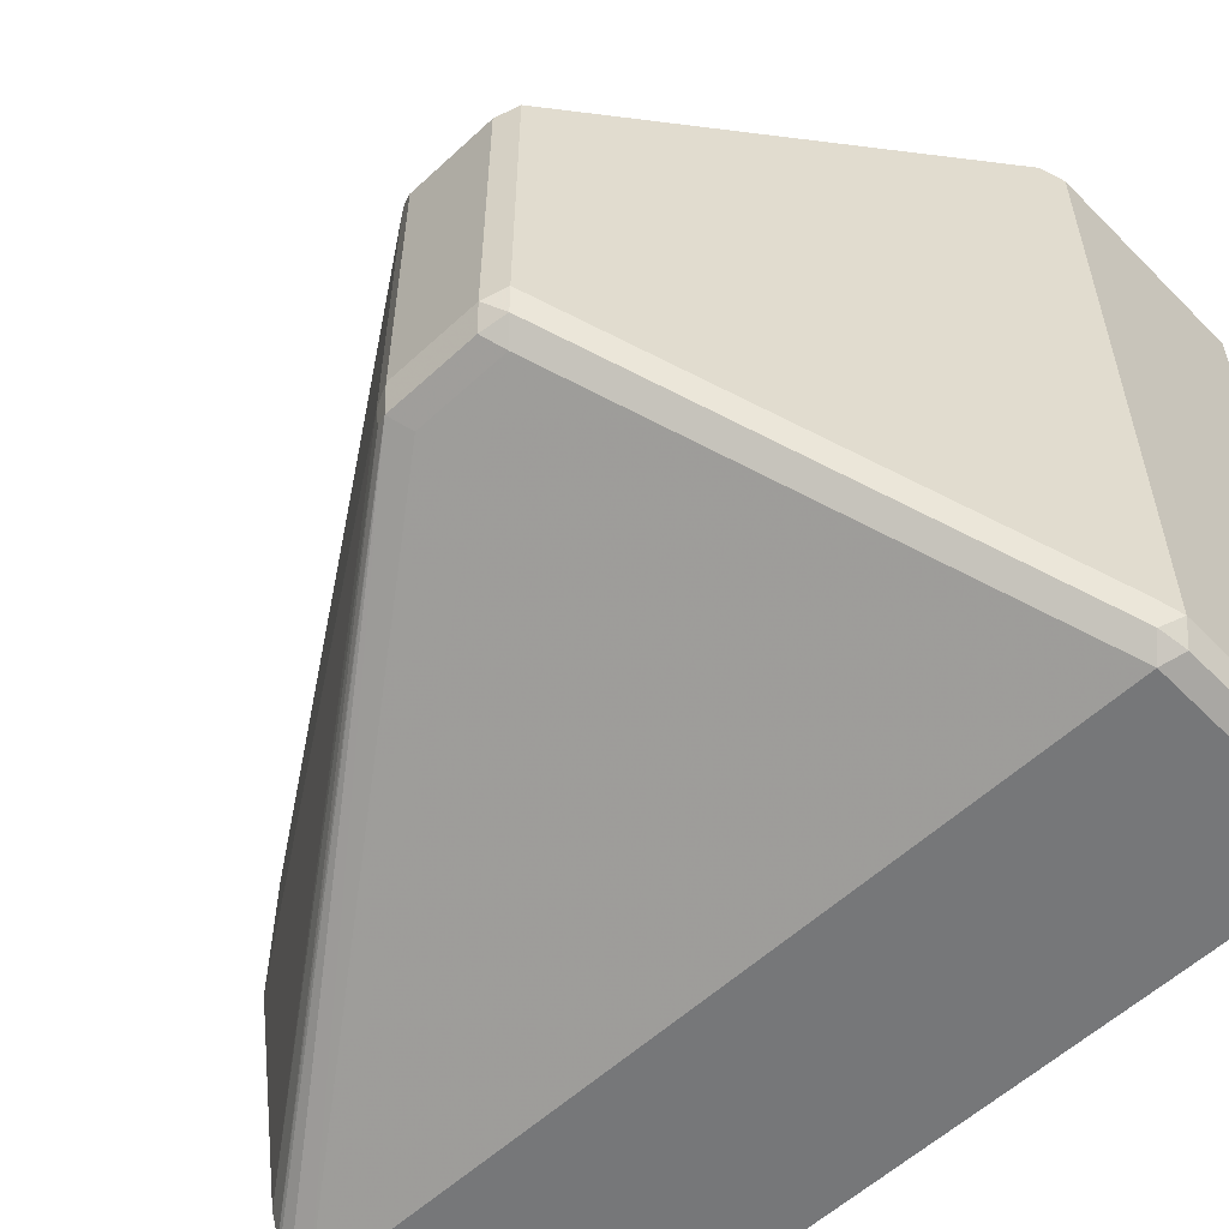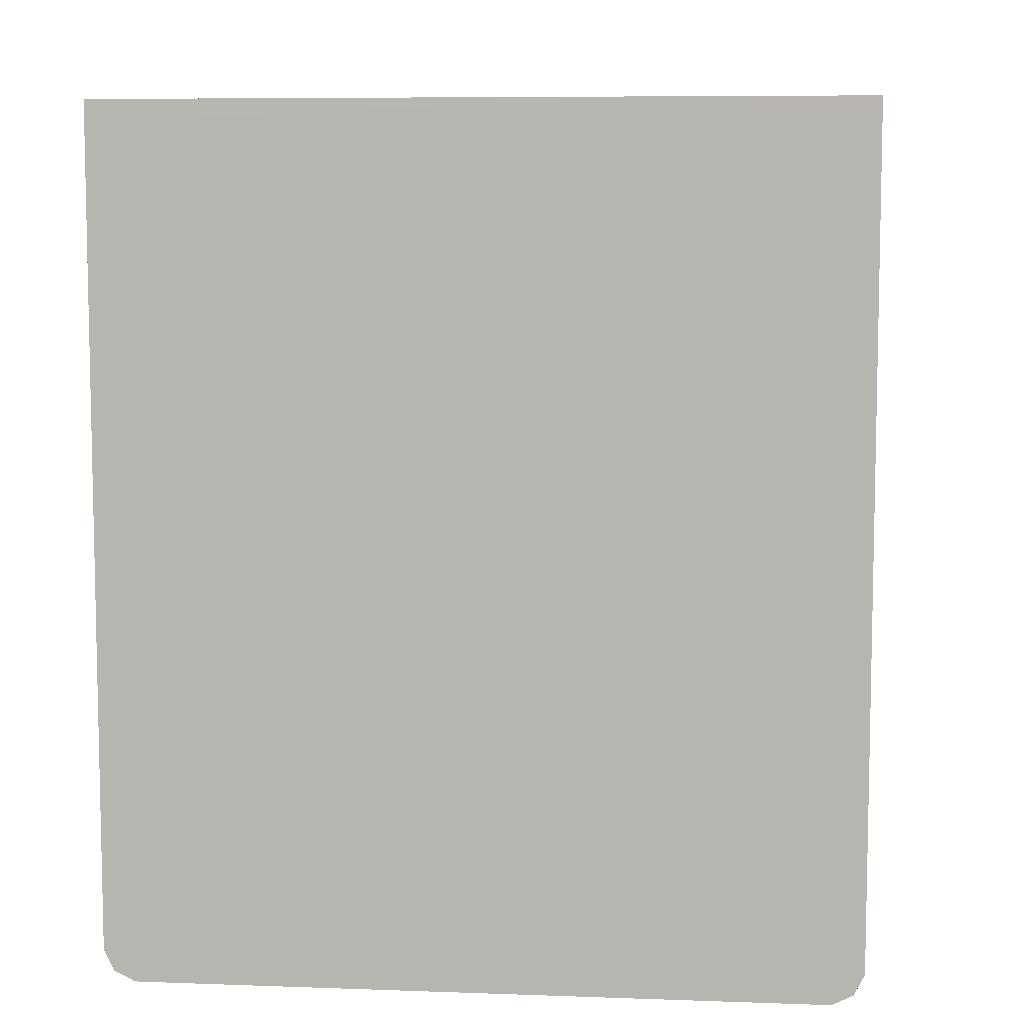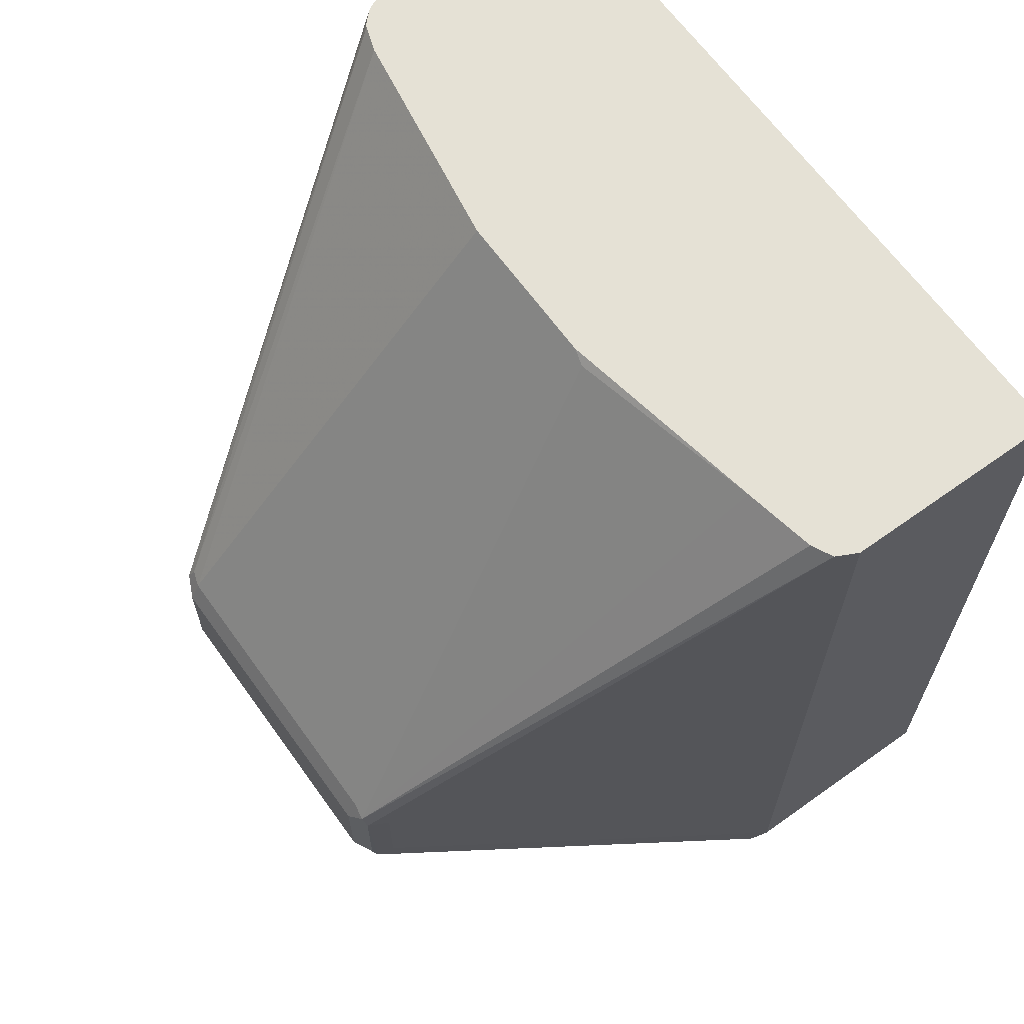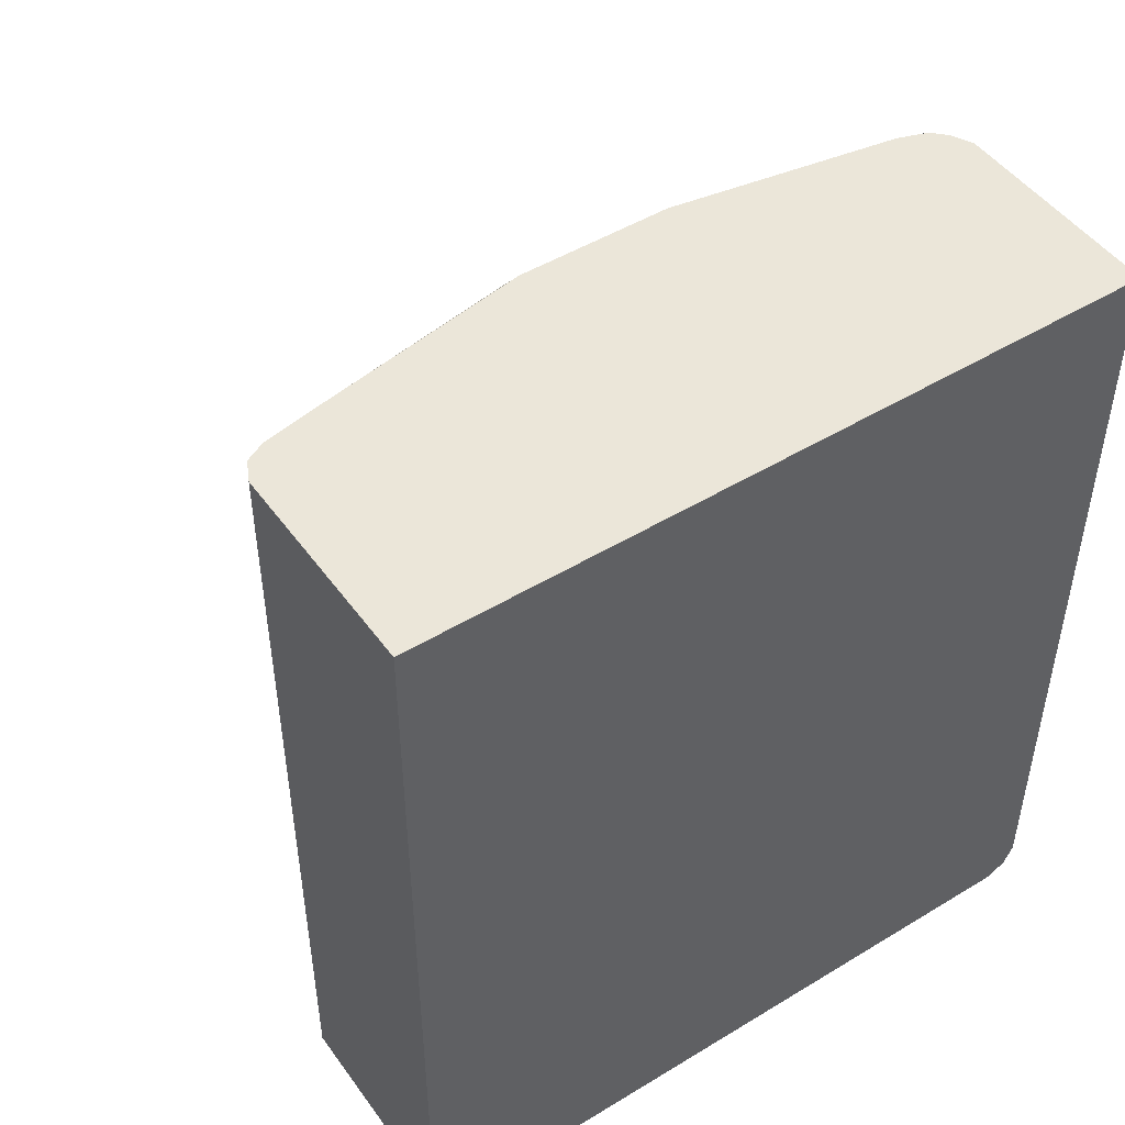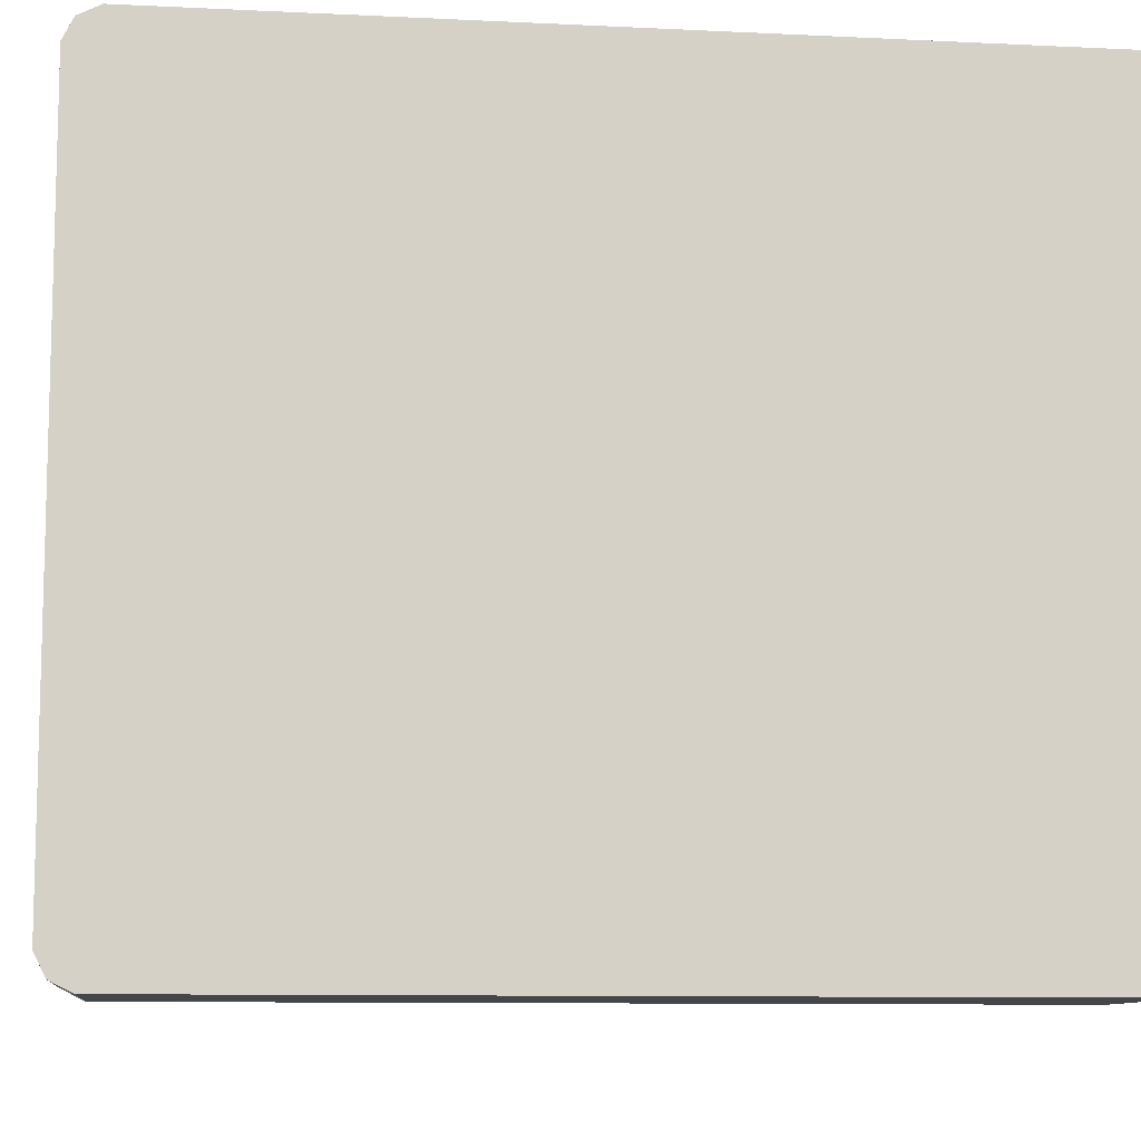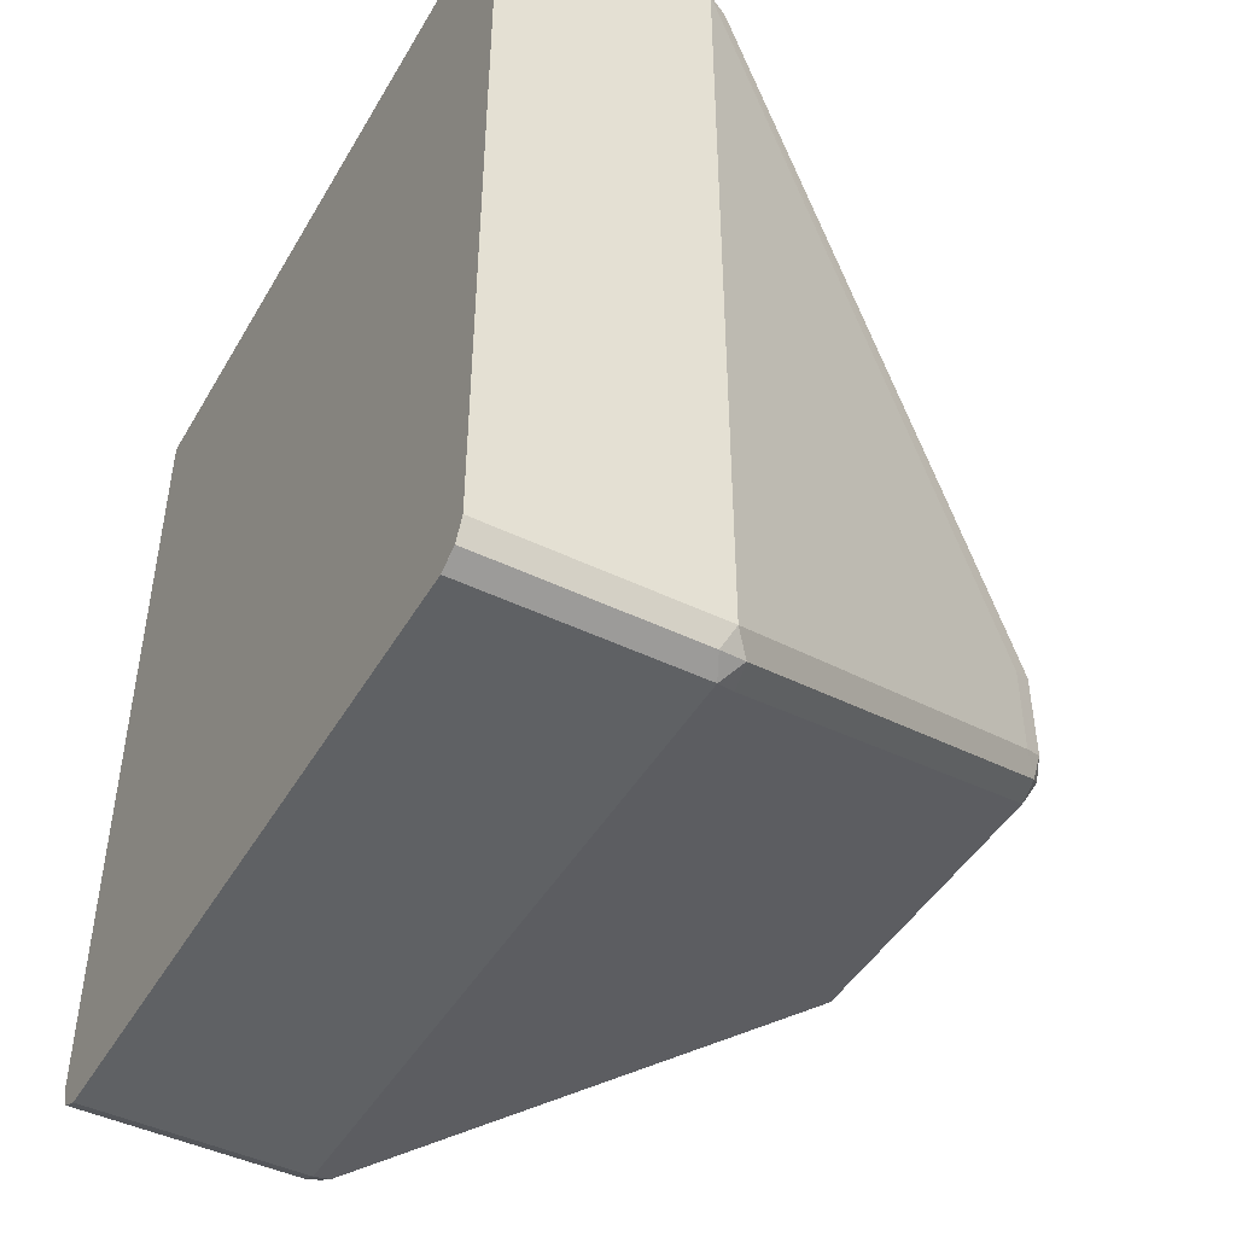
<metadata>
{"format":"obj","ext":"obj","renderer":"f3d","projection":"perspective","resolution":1024,"background":"white","views":[{"elev":-57.1,"azim":133.9,"up":"+Y"},{"elev":7.5,"azim":-84.2,"up":"+Z"},{"elev":65.1,"azim":144.3,"up":"+Z"},{"elev":48.2,"azim":-124.2,"up":"+Z"},{"elev":-9.8,"azim":-97.2,"up":"+Y"},{"elev":-46.0,"azim":-28.9,"up":"+Z"}]}
</metadata>
<code>
v 0.5185 0.1092 -0.2365
v 0.5185 -0.0463 -0.23
v 0.5185 0.1092 -0.23
v 0.5822 0.1092 -0.23
v 0.5185 0.1092 -0.4184
v 0.5185 -0.1092 -0.2365
v 0.5185 -0.1092 -0.23
v 0.5883 0.1061 -0.23
v 0.7005 0.05457 -0.3821
v 0.5822 0.1092 -0.4731
v 0.5186 0.1092 -0.4731
v 0.5185 0.1092 -0.473
v 0.5822 -0.1092 -0.23
v 0.5185 -0.1092 -0.4184
v 0.5913 0.1001 -0.23
v 0.7073 0.05002 -0.3775
v 0.7065 0.05154 -0.3821
v 0.705 0.05231 -0.4139
v 0.7005 0.05457 -0.4094
v 0.5868 0.1069 -0.4776
v 0.5822 0.1061 -0.4791
v 0.5185 0.1061 -0.4791
v 0.7065 -0.05154 -0.379
v 0.5883 -0.1061 -0.23
v 0.5822 -0.1092 -0.4731
v 0.7005 -0.05457 -0.3821
v 0.5185 -0.1092 -0.473
v 0.5186 -0.1092 -0.4731
v 0.5953 0.07928 -0.23
v 0.7065 0.04547 -0.376
v 0.7096 0.04547 -0.3821
v 0.7096 0.04547 -0.4094
v 0.7065 0.05154 -0.4094
v 0.6073 0.02272 -0.232
v 0.6063 0.01819 -0.23
v 0.7065 0.0485 -0.4154
v 0.5883 0.1031 -0.4791
v 0.5822 0.1001 -0.4822
v 0.5186 0.1001 -0.4822
v 0.5185 0.1001 -0.4821
v 0.7096 -0.04547 -0.3821
v 0.705 -0.05002 -0.3753
v 0.5926 -0.1014 -0.23
v 0.5918 -0.1026 -0.23
v 0.7065 -0.05154 -0.4063
v 0.5792 -0.1061 -0.4791
v 0.5868 -0.1046 -0.4776
v 0.7005 -0.05457 -0.4094
v 0.5185 -0.1091 -0.4731
v 0.5185 -0.1061 -0.4791
v 0.7065 -0.04547 -0.376
v 0.7096 -0.04547 -0.4094
v 0.6063 -0.02728 -0.23
v 0.7065 -0.04245 -0.4154
v 0.5883 -0.09703 -0.4791
v 0.5822 -0.1001 -0.4822
v 0.5185 0.091 -0.4822
v 0.5953 -0.09354 -0.23
v 0.705 -0.05002 -0.4139
v 0.5185 -0.1001 -0.4821
v 0.5186 -0.1001 -0.4822
v 0.5185 -0.1 -0.4822
f 25 50 46
f 25 28 50
f 30 41 31
f 23 45 52
f 23 52 41
f 25 46 47
f 30 51 41
f 25 59 48
f 27 49 28
f 28 49 50
f 29 35 34
f 23 48 45
f 25 47 59
f 23 26 48
f 21 38 39
f 23 43 44
f 23 42 43
f 23 41 42
f 22 39 40
f 21 39 22
f 21 37 38
f 20 37 21
f 18 37 20
f 18 36 37
f 18 32 36
f 18 33 32
f 17 33 18
f 23 44 24
f 30 35 53
f 16 35 30
f 31 41 52
f 60 62 61
f 54 59 55
f 52 59 54
f 51 53 58
f 50 60 61
f 47 55 59
f 47 56 55
f 46 56 47
f 46 61 56
f 46 50 61
f 45 59 52
f 45 48 59
f 42 58 43
f 42 51 58
f 41 51 42
f 39 57 40
f 38 57 39
f 38 62 57
f 38 61 62
f 38 56 61
f 37 56 38
f 37 55 56
f 36 55 37
f 36 54 55
f 32 54 36
f 32 52 54
f 31 52 32
f 30 53 51
f 16 34 35
f 1 5 12
f 16 33 17
f 2 15 8
f 2 29 15
f 2 35 29
f 2 53 35
f 2 58 53
f 2 43 58
f 2 44 43
f 2 24 44
f 2 13 24
f 2 7 13
f 2 6 7
f 1 6 2
f 2 8 4
f 1 14 6
f 1 49 27
f 1 50 49
f 1 60 50
f 1 62 60
f 1 57 62
f 1 40 57
f 1 22 40
f 1 12 22
f 1 10 5
f 1 4 10
f 1 3 4
f 1 2 3
f 1 27 14
f 2 4 3
f 16 29 34
f 4 9 19
f 4 8 9
f 16 32 33
f 16 31 32
f 15 29 16
f 14 28 25
f 14 27 28
f 13 26 23
f 13 48 26
f 13 25 48
f 13 23 24
f 11 22 12
f 10 22 11
f 10 21 22
f 16 30 31
f 10 18 20
f 10 20 21
f 5 10 11
f 6 13 7
f 6 14 25
f 6 25 13
f 5 11 12
f 8 16 17
f 10 19 18
f 8 15 16
f 9 18 19
f 4 19 10
f 9 17 18
f 8 17 9

</code>
